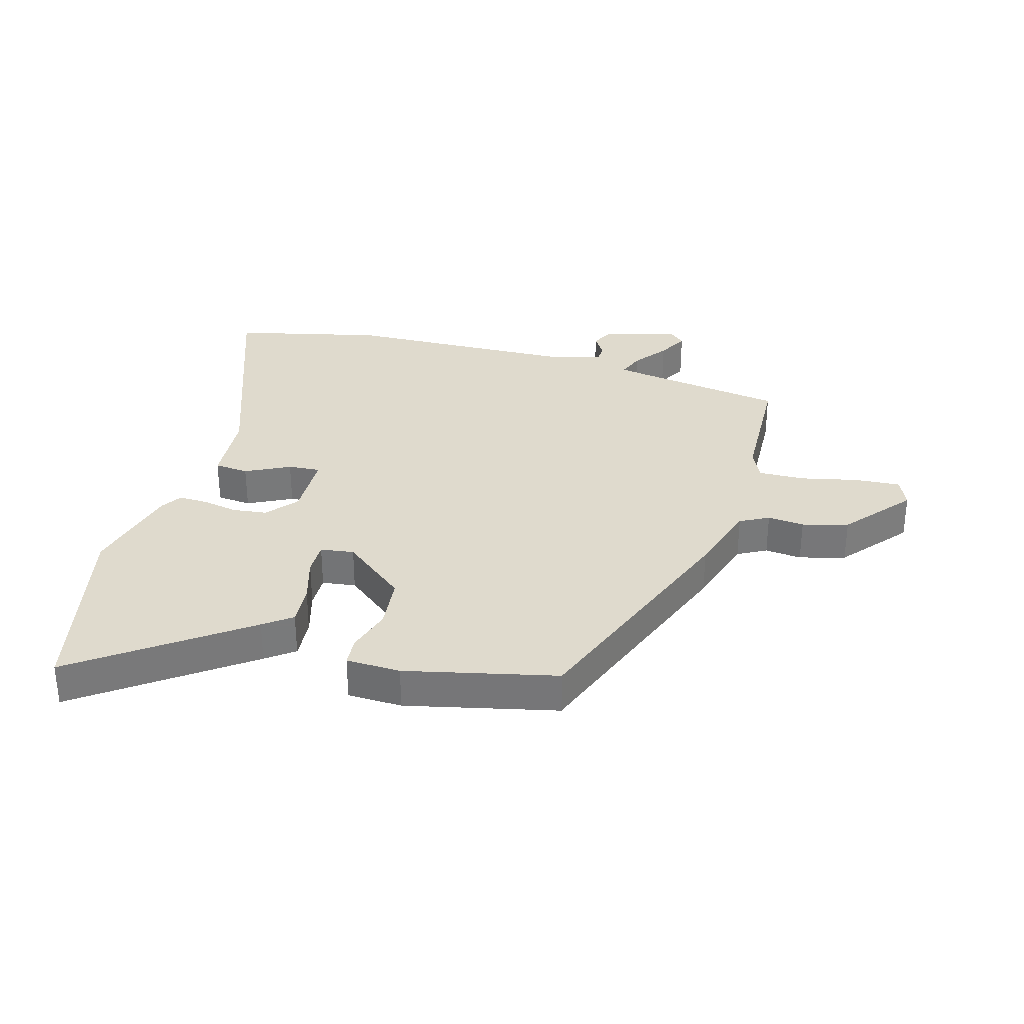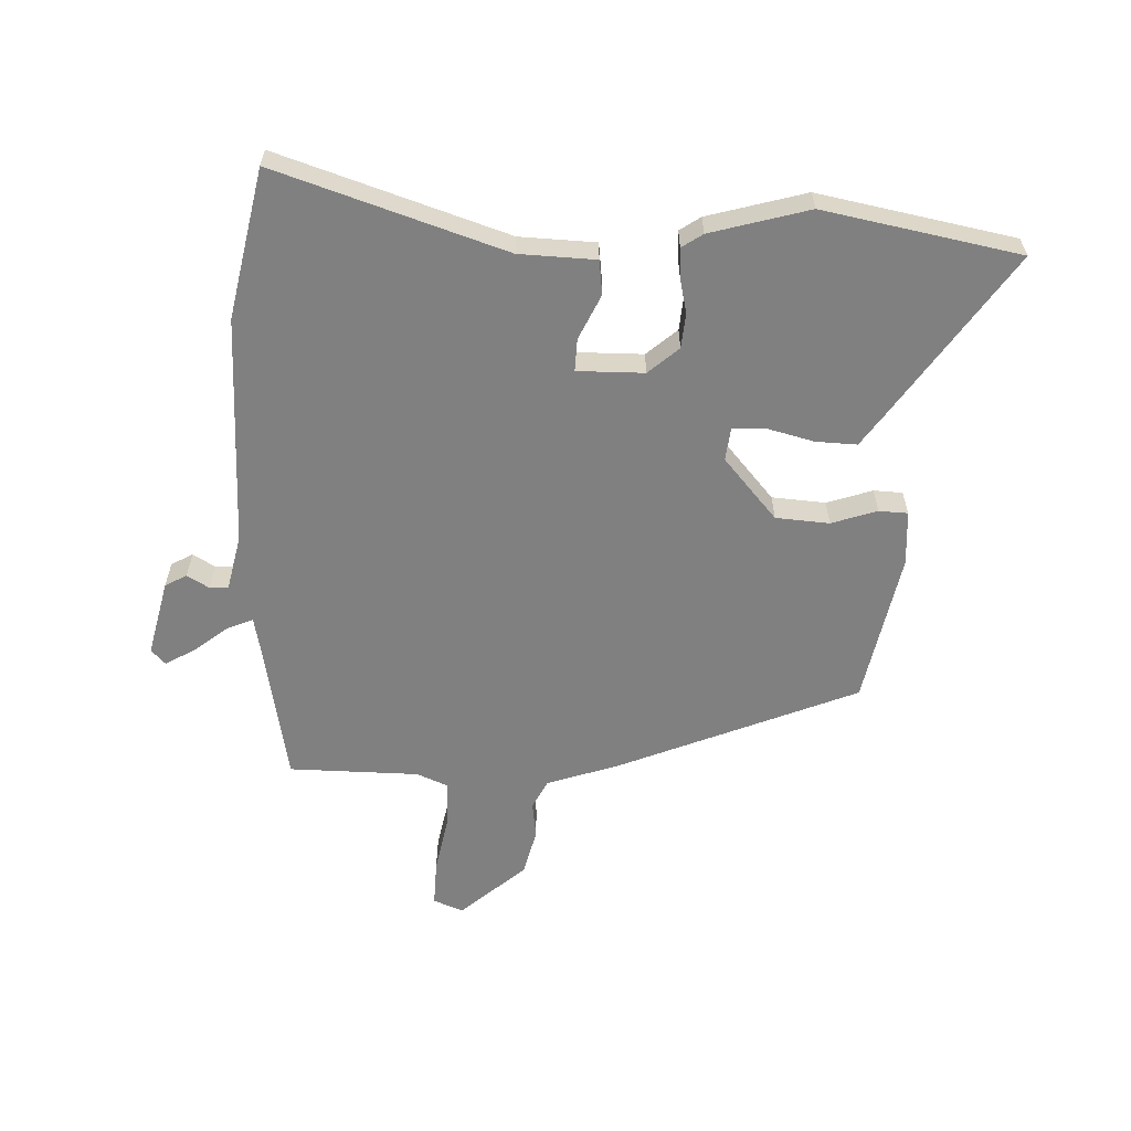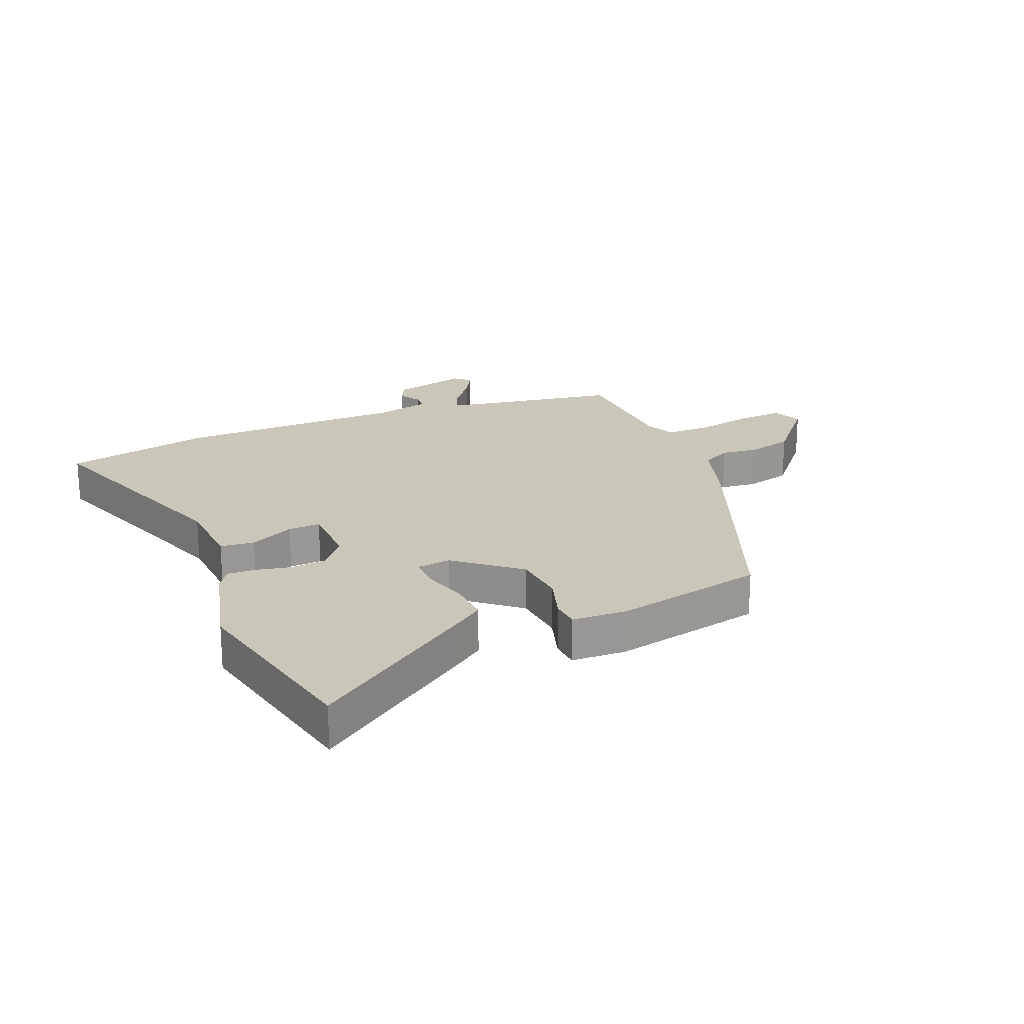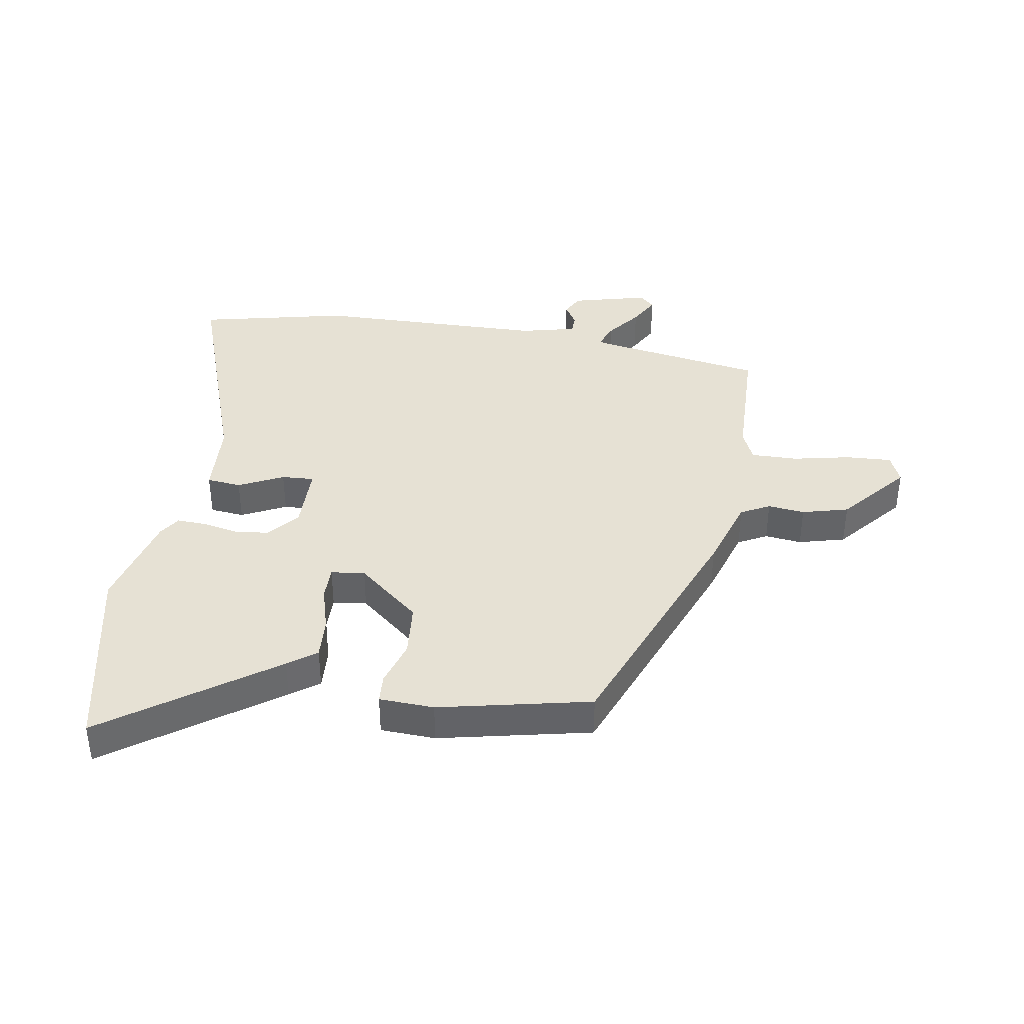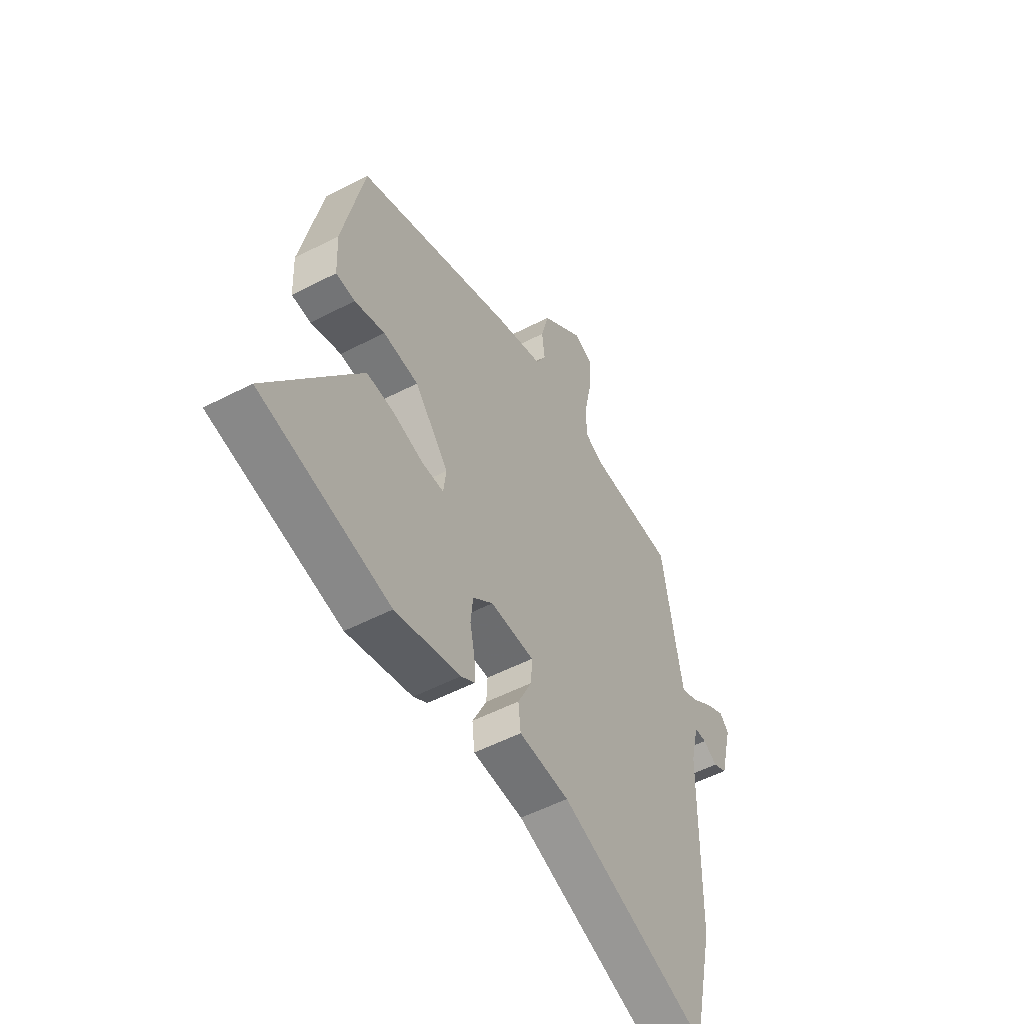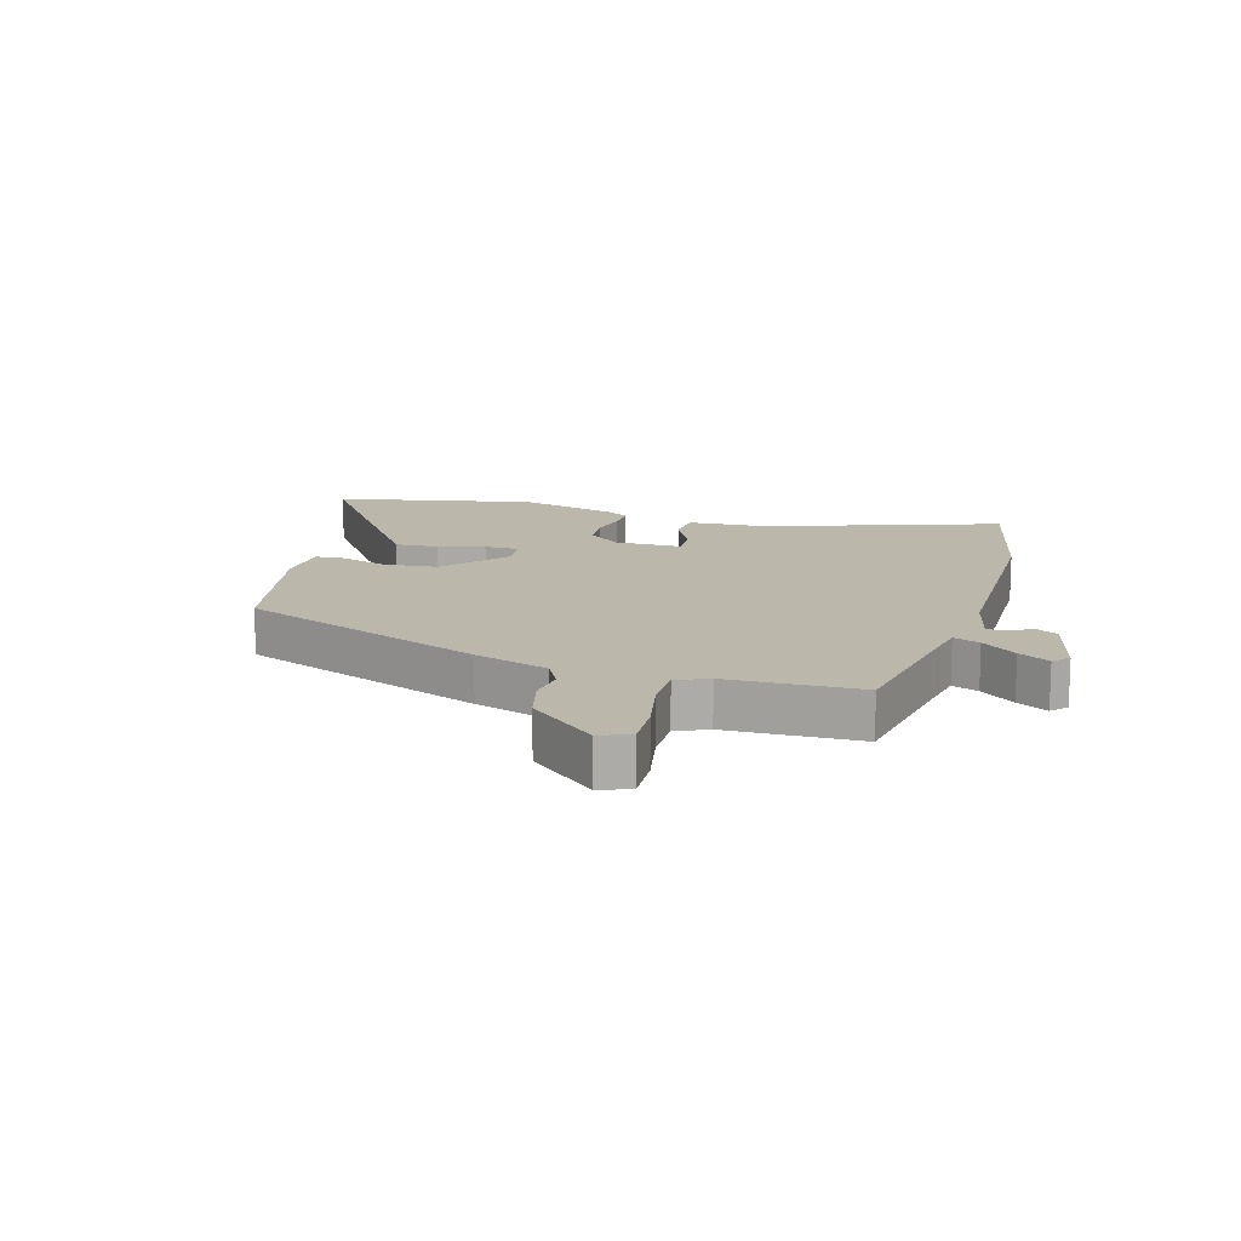
<metadata>
{"format":"obj","ext":"obj","renderer":"f3d","projection":"perspective","resolution":1024,"background":"white","views":[{"elev":32.7,"azim":-75.0,"up":"+Y"},{"elev":-60.2,"azim":178.8,"up":"+Y"},{"elev":21.2,"azim":-112.8,"up":"+Y"},{"elev":39.2,"azim":-80.8,"up":"+Y"},{"elev":-53.2,"azim":-60.9,"up":"+Z"},{"elev":14.2,"azim":16.5,"up":"+Y"}]}
</metadata>
<code>
v 0.537 0.07 -0.336
v 0.482 0.07 -0.583
v 0.104 0.07 -0.452
v -0.023 0.07 -0.445
v -0.029 0.07 -0.388
v 0.007 0.07 -0.314
v 0.01 0.07 -0.26
v -0.101 0.07 -0.259
v -0.152 0.07 -0.302
v -0.158 0.07 -0.36
v -0.146 0.07 -0.419
v -0.144 0.07 -0.467
v -0.179 0.07 -0.49
v -0.343 0.07 -0.533
v -0.668 0.07 -0.465
v -0.473 0.07 -0.189
v -0.439 0.07 -0.142
v -0.37 0.07 -0.146
v -0.294 0.07 -0.167
v -0.238 0.07 -0.167
v -0.231 0.07 -0.111
v -0.317 0.07 -0.008
v -0.406 0.07 0
v -0.482 0.07 -0.024
v -0.53 0.07 -0.021
v -0.534 0.07 0.07
v -0.48 0.07 0.322
v -0.082 0.07 0.479
v 0.039 0.07 0.518
v 0.064 0.07 0.566
v 0.057 0.07 0.627
v 0.077 0.07 0.704
v 0.186 0.07 0.797
v 0.235 0.07 0.776
v 0.231 0.07 0.7
v 0.211 0.07 0.604
v 0.21 0.07 0.527
v 0.262 0.07 0.504
v 0.478 0.07 0.498
v 0.52 0.07 0.249
v 0.529 0.07 0.201
v 0.572 0.07 0.218
v 0.628 0.07 0.261
v 0.678 0.07 0.289
v 0.701 0.07 0.264
v 0.669 0.07 0.138
v 0.633 0.07 0.119
v 0.597 0.07 0.141
v 0.566 0.07 0.14
v 0.544 0.07 0.048
v 0.537 0 -0.336
v 0.482 0 -0.583
v 0.104 0 -0.452
v -0.023 0 -0.445
v -0.029 0 -0.388
v 0.007 0 -0.314
v 0.01 0 -0.26
v -0.101 0 -0.259
v -0.152 0 -0.302
v -0.158 0 -0.36
v -0.146 0 -0.419
v -0.144 0 -0.467
v -0.179 0 -0.49
v -0.343 0 -0.533
v -0.668 0 -0.465
v -0.473 0 -0.189
v -0.439 0 -0.142
v -0.37 0 -0.146
v -0.294 0 -0.167
v -0.238 0 -0.167
v -0.231 0 -0.111
v -0.317 0 -0.008
v -0.406 0 0
v -0.482 0 -0.024
v -0.53 0 -0.021
v -0.534 0 0.07
v -0.48 0 0.322
v -0.082 0 0.479
v 0.039 0 0.518
v 0.064 0 0.566
v 0.057 0 0.627
v 0.077 0 0.704
v 0.186 0 0.797
v 0.235 0 0.776
v 0.231 0 0.7
v 0.211 0 0.604
v 0.21 0 0.527
v 0.262 0 0.504
v 0.478 0 0.498
v 0.52 0 0.249
v 0.529 0 0.201
v 0.572 0 0.218
v 0.628 0 0.261
v 0.678 0 0.289
v 0.701 0 0.264
v 0.669 0 0.138
v 0.633 0 0.119
v 0.597 0 0.141
v 0.566 0 0.14
v 0.544 0 0.048
f 45 46 47 48
f 45 48 49
f 42 43 44 45
f 41 42 45 49
f 38 39 40
f 37 38 40 41
f 33 34 35 36
f 33 36 37
f 30 31 32 33
f 29 30 33 37
f 23 24 25 26
f 22 23 26 27
f 21 22 27 28
f 16 17 18 19
f 16 19 20
f 15 16 20
f 14 15 20
f 13 14 20
f 10 11 12 13
f 9 10 13 20
f 8 9 20 21
f 3 4 5 6
f 3 6 7
f 50 1 2 3
f 50 3 7
f 37 41 49 50
f 28 29 37 50
f 21 28 50
f 7 8 21 50
f 98 97 96 95
f 99 98 95
f 95 94 93 92
f 99 95 92 91
f 90 89 88
f 91 90 88 87
f 86 85 84 83
f 87 86 83
f 83 82 81 80
f 87 83 80 79
f 76 75 74 73
f 77 76 73 72
f 78 77 72 71
f 69 68 67 66
f 70 69 66
f 70 66 65
f 70 65 64
f 70 64 63
f 63 62 61 60
f 70 63 60 59
f 71 70 59 58
f 56 55 54 53
f 57 56 53
f 53 52 51 100
f 57 53 100
f 100 99 91 87
f 100 87 79 78
f 100 78 71
f 100 71 58 57
f 1 51 52 2
f 2 52 53 3
f 3 53 54 4
f 4 54 55 5
f 5 55 56 6
f 6 56 57 7
f 7 57 58 8
f 8 58 59 9
f 9 59 60 10
f 10 60 61 11
f 11 61 62 12
f 12 62 63 13
f 13 63 64 14
f 14 64 65 15
f 15 65 66 16
f 16 66 67 17
f 17 67 68 18
f 18 68 69 19
f 19 69 70 20
f 20 70 71 21
f 21 71 72 22
f 22 72 73 23
f 23 73 74 24
f 24 74 75 25
f 25 75 76 26
f 26 76 77 27
f 27 77 78 28
f 28 78 79 29
f 29 79 80 30
f 30 80 81 31
f 31 81 82 32
f 32 82 83 33
f 33 83 84 34
f 34 84 85 35
f 35 85 86 36
f 36 86 87 37
f 37 87 88 38
f 38 88 89 39
f 39 89 90 40
f 40 90 91 41
f 41 91 92 42
f 42 92 93 43
f 43 93 94 44
f 44 94 95 45
f 45 95 96 46
f 46 96 97 47
f 47 97 98 48
f 48 98 99 49
f 49 99 100 50
f 50 100 51 1

</code>
